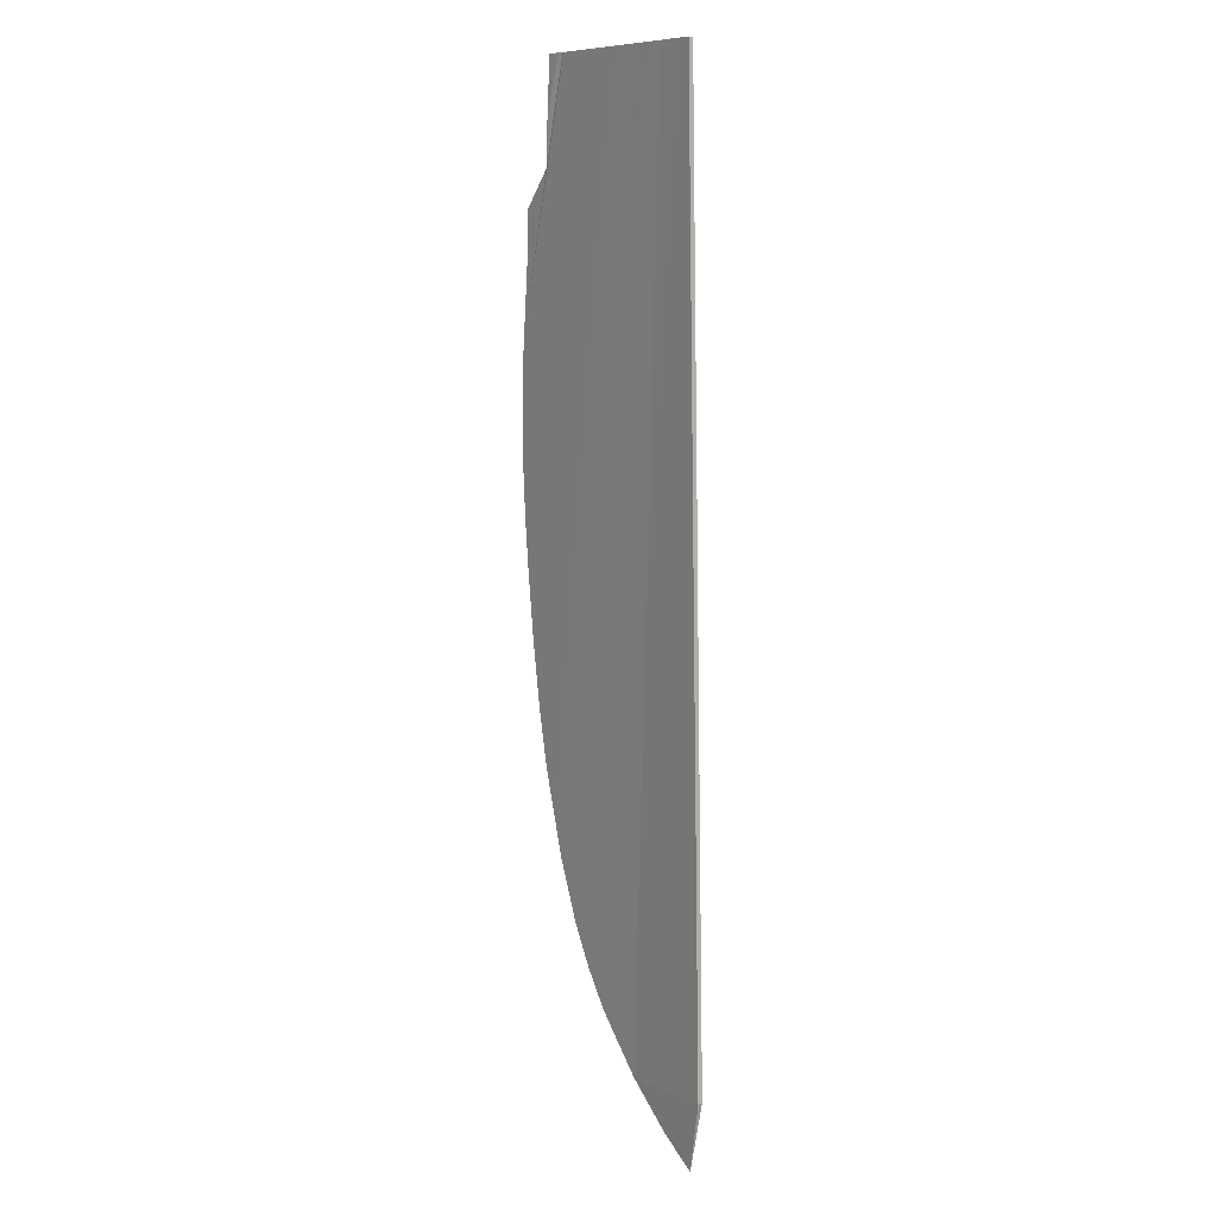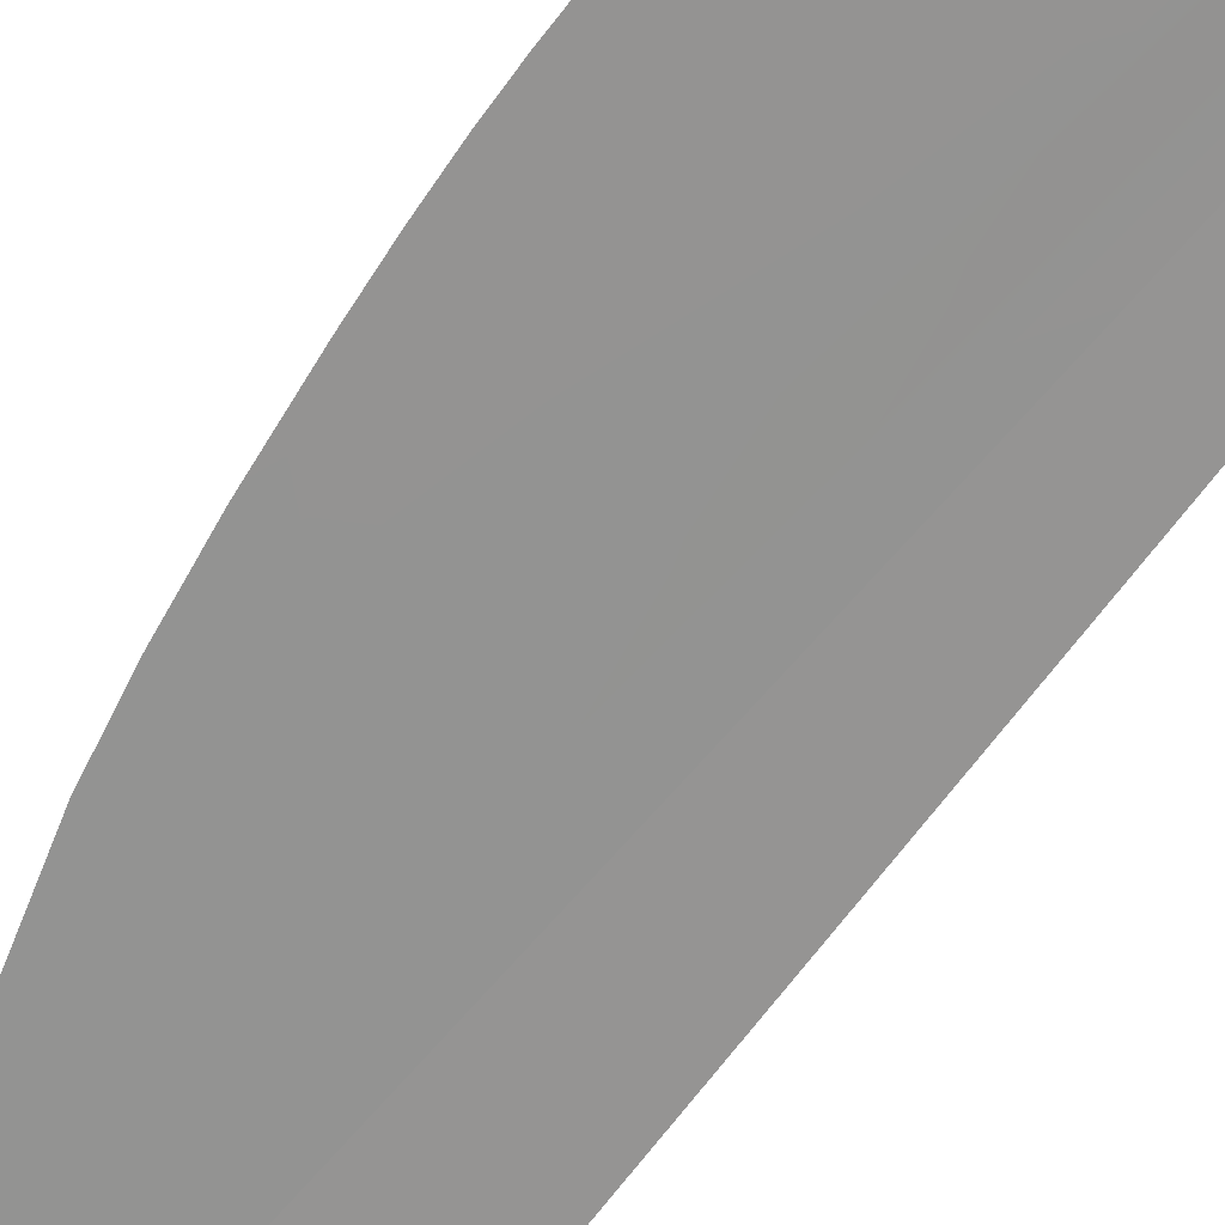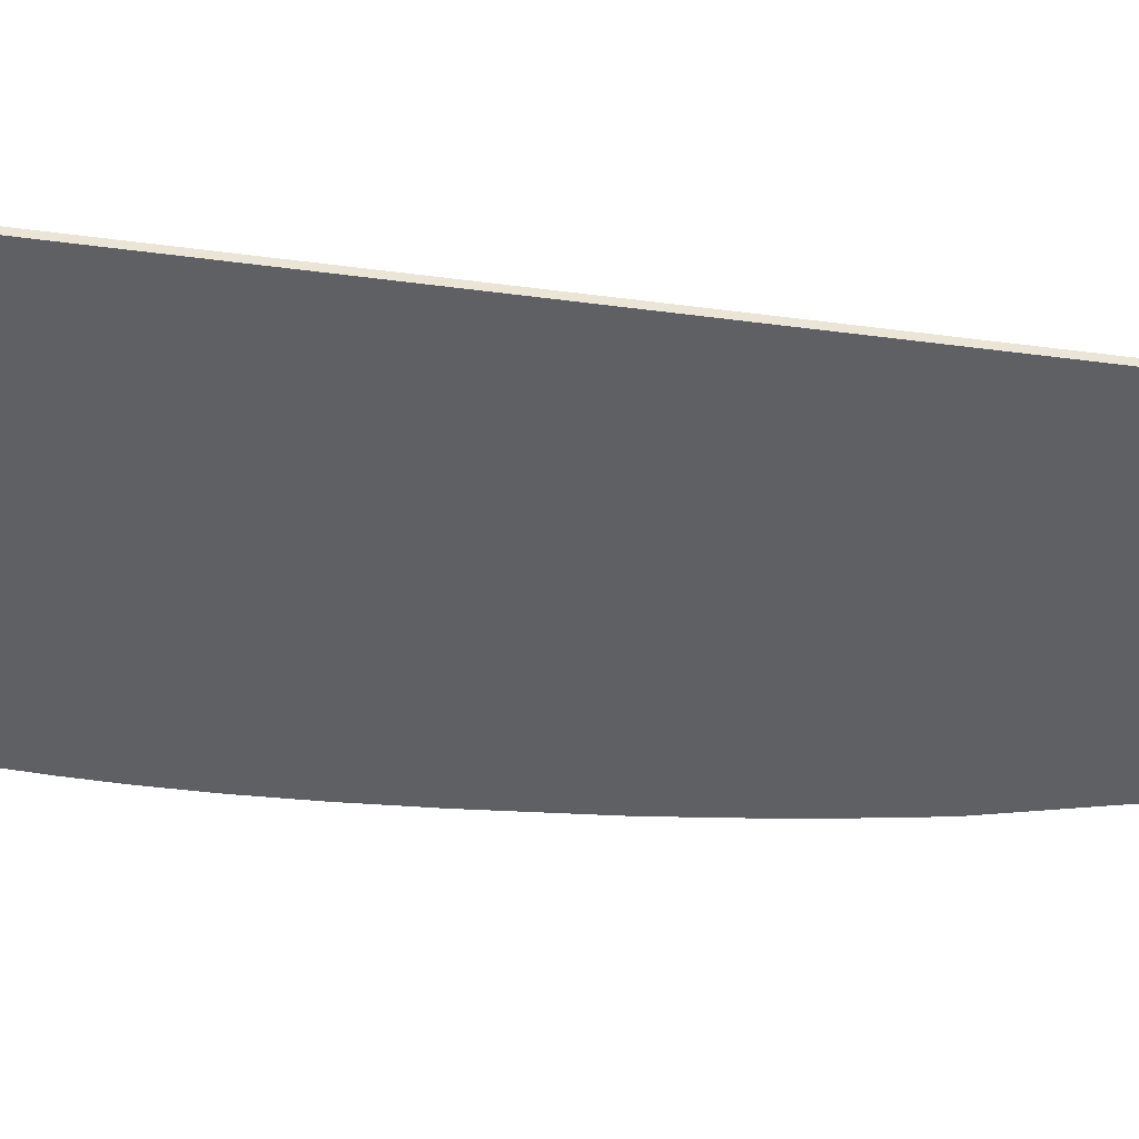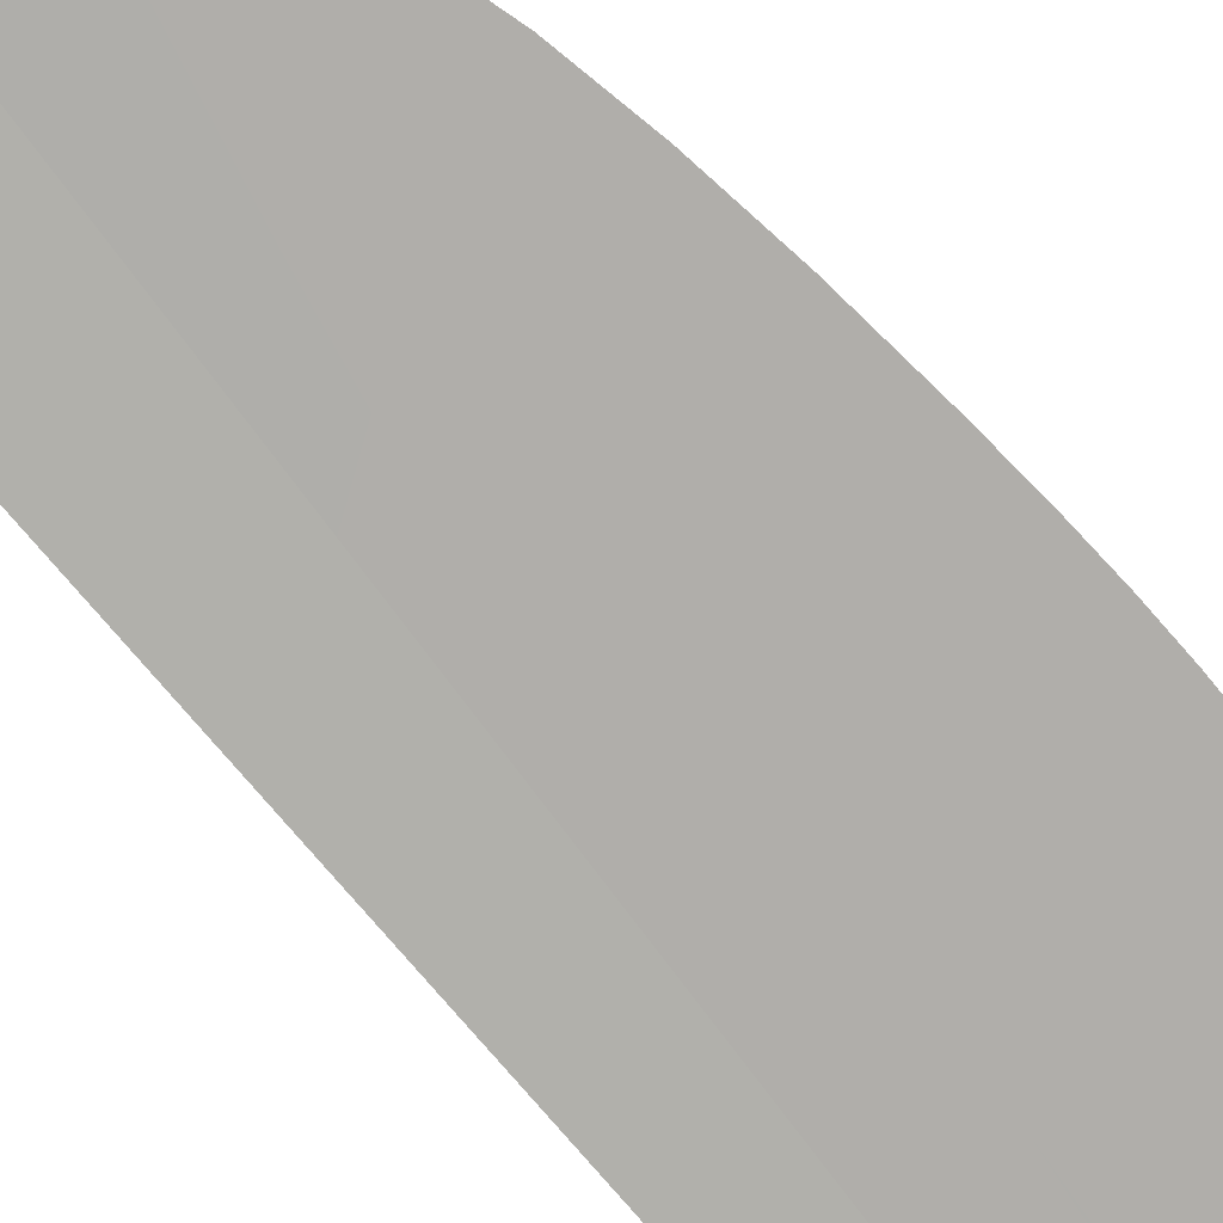
<metadata>
{"format":"obj","ext":"obj","renderer":"f3d","projection":"perspective","resolution":1024,"background":"white","views":[{"elev":9.5,"azim":54.9,"up":"+Z"},{"elev":-66.6,"azim":-37.8,"up":"+Y"},{"elev":-45.0,"azim":79.7,"up":"+Y"},{"elev":-77.5,"azim":-140.9,"up":"+Y"}]}
</metadata>
<code>
o scalpel
v 4.162 -3.691 -8.558
v 4.464 -3.703 -8.308
v 4.386 -3.691 -8.697
v 3.902 -3.691 -8.354
v 3.625 -3.691 -8.066
v 3.487 -3.691 -7.87
v 3.366 -3.691 -7.653
v 3.231 -3.691 -7.326
v 3.094 -3.691 -6.859
v 3.028 -3.691 -6.539
v 2.973 -3.691 -6.187
v 2.927 -3.691 -5.801
v 2.903 -3.691 -5.55
v 2.888 -3.691 -5.331
v 2.881 -3.691 -5.14
v 2.88 -3.691 -4.973
v 2.884 -3.691 -4.825
v 2.891 -3.691 -4.69
v 2.902 -3.691 -4.566
v 2.913 -3.691 -4.446
v 3.12 -3.691 -3.718
v 2.924 -3.691 -4.326
v 2.935 -3.691 -4.201
v 2.946 -3.691 -3.919
v 2.942 -3.691 -4.067
v 3.141 -3.698 -3.482
v 3.163 -3.7 -3.209
v 3.141 -3.693 -3.482
v 3.163 -3.691 -3.209
v 4.464 -3.678 -8.308
v 3.921 -3.684 -3.151
v 3.406 -3.686 -3.151
v 3.167 -3.69 -3.151
v 3.859 -3.684 -3.151
v 3.275 -3.689 -3.151
v 3.344 -3.687 -3.151
v 3.78 -3.684 -3.151
v 4.335 -3.703 -3.151
v 3.372 -3.686 -3.151
v 3.275 -3.693 -3.151
v 3.235 -3.692 -3.151
v 3.18 -3.691 -3.151
v 3.492 -3.685 -3.151
v 3.624 -3.685 -3.151
v 4.335 -3.678 -3.151
v 3.561 -3.685 -3.151
v 3.302 -3.687 -3.151
v 4.335 -3.688 -3.151
v 3.683 -3.684 -3.151
v 4.107 -3.698 -3.151
v 3.167 -3.7 -3.151
v 3.321 -3.687 -3.151
v 4.107 -3.683 -3.151
v 3.986 -3.698 -3.151
v 3.921 -3.698 -3.151
v 3.859 -3.698 -3.151
v 3.78 -3.697 -3.151
v 3.683 -3.697 -3.151
v 3.624 -3.697 -3.151
v 3.561 -3.697 -3.151
v 3.492 -3.696 -3.151
v 3.446 -3.696 -3.151
v 3.406 -3.696 -3.151
v 3.372 -3.695 -3.151
v 3.344 -3.695 -3.151
v 3.321 -3.695 -3.151
v 3.302 -3.695 -3.151
v 3.286 -3.694 -3.151
v 3.235 -3.698 -3.151
v 3.18 -3.7 -3.151
v 3.167 -3.693 -3.151
v 3.446 -3.686 -3.151
v 3.286 -3.687 -3.151
v 3.986 -3.683 -3.151
f 1 2 3
f 4 2 1
f 38 2 4 50
f 61 12 13 62
f 20 21 19
f 22 21 20
f 23 21 22
f 24 21 25
f 51 70 27
f 26 21 28
f 27 26 28
f 28 29 27
f 51 27 29 71
f 45 30 2 48
f 3 2 30
f 3 30 1
f 1 30 4
f 23 21 25
f 27 70 69 26
f 19 68 67 18
f 18 67 66 17
f 17 66 65 16
f 16 65 64 15
f 15 64 63 14
f 14 63 62 13
f 12 61 60 11
f 11 60 59 10
f 10 59 58 9
f 9 58 57 8
f 8 57 56 7
f 7 56 55 6
f 6 55 54 5
f 4 53 74 5
f 5 54 50 4
f 17 52 47 18
f 18 47 73 19
f 30 45 53 4
f 9 49 44 10
f 10 44 46 11
f 11 46 43 12
f 13 12 43 72
f 28 41 42 29
f 21 40 68 19
f 26 69 40 21
f 2 38 48
f 8 37 49 9
f 15 39 36 16
f 16 36 52 17
f 19 73 35 21
f 21 35 41 28
f 7 34 37 8
f 29 33 71
f 29 42 33
f 13 72 32 14
f 14 32 39 15
f 5 74 31 6
f 6 31 34 7

</code>
